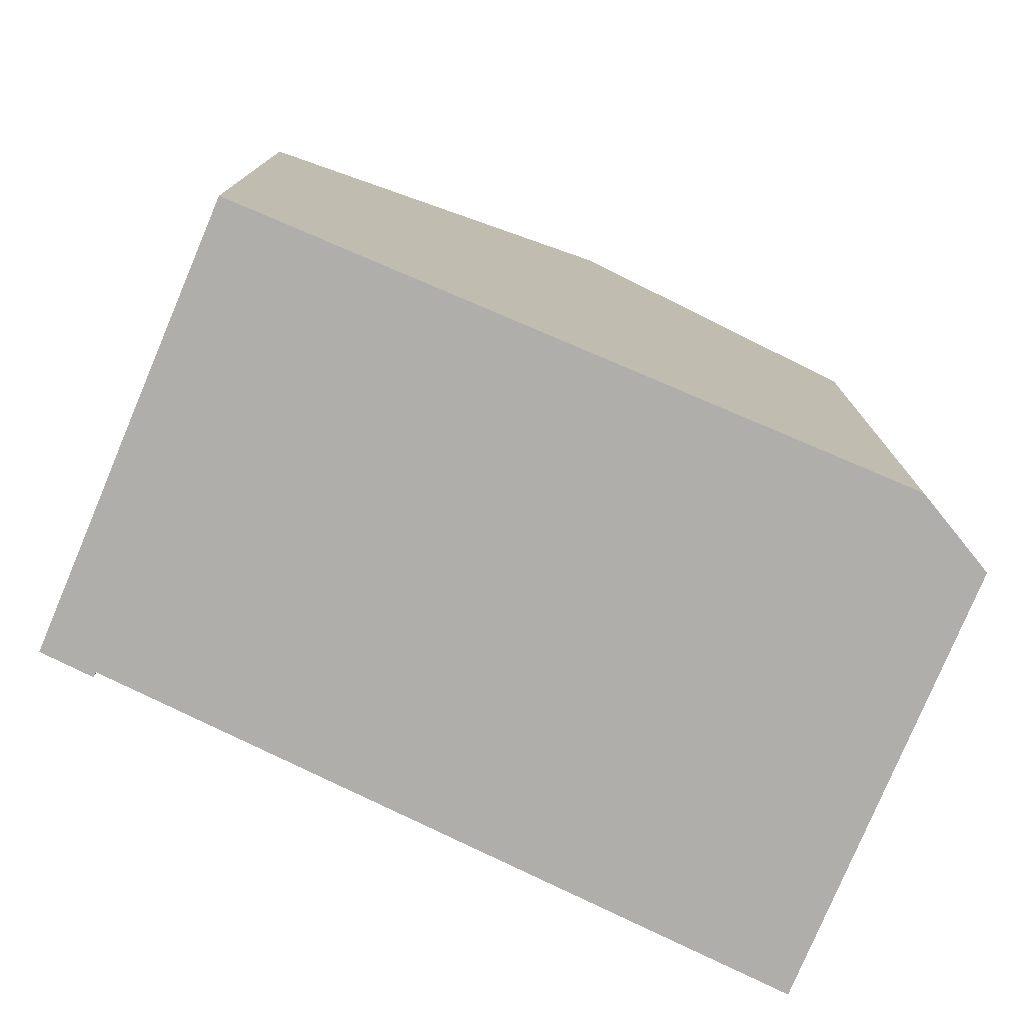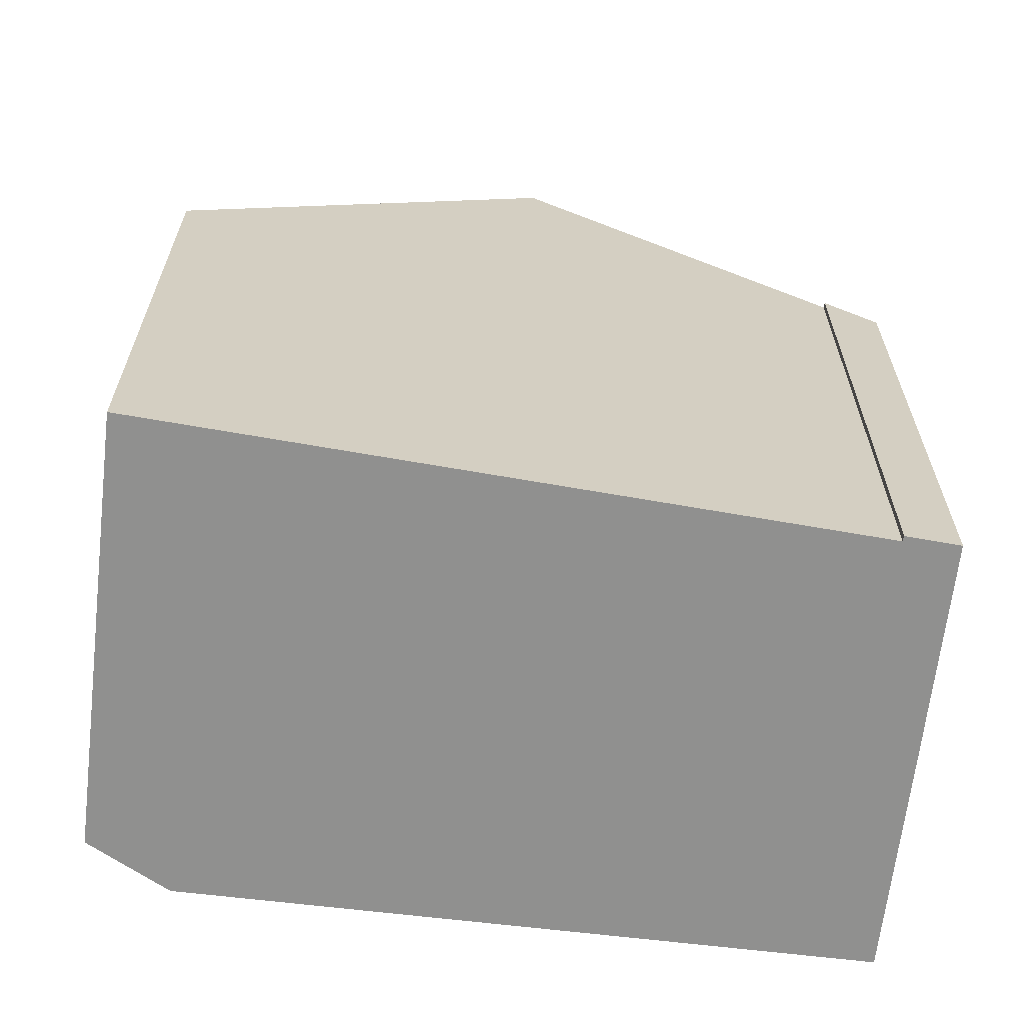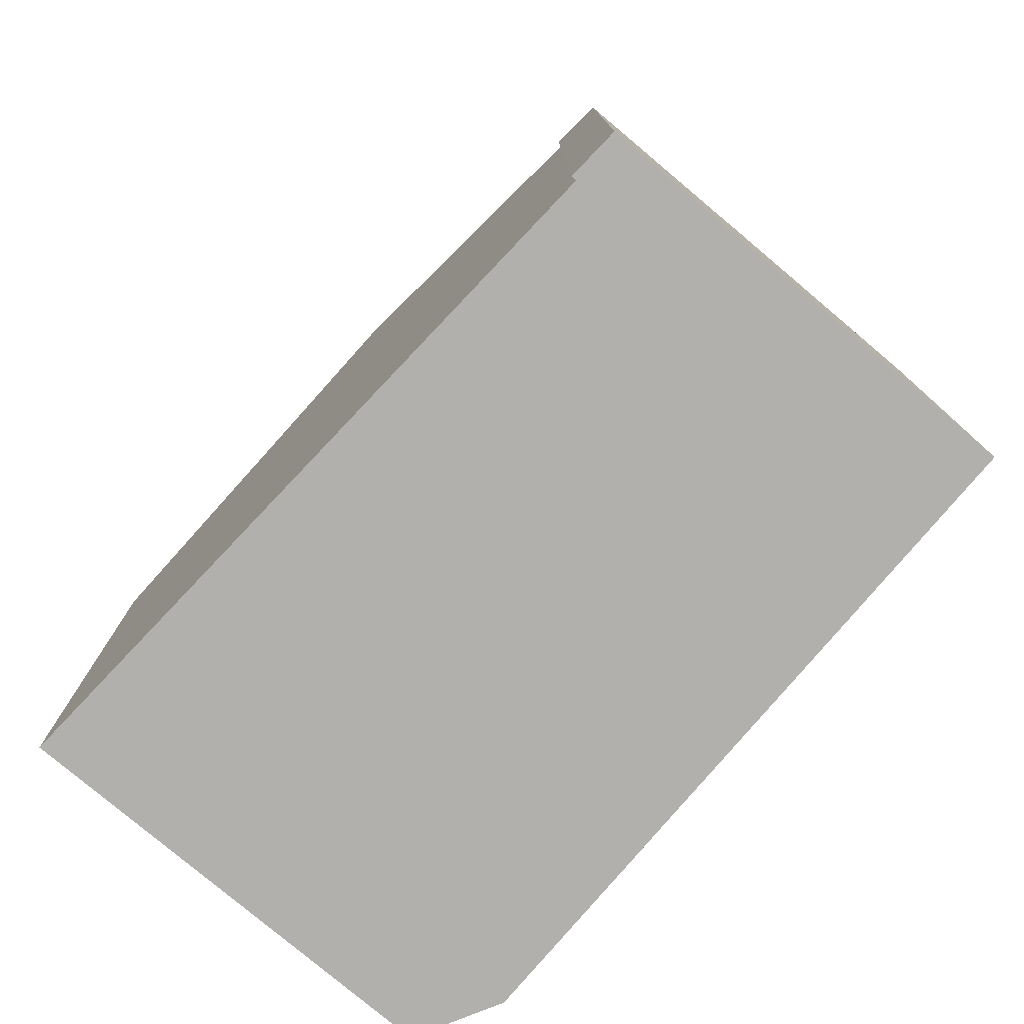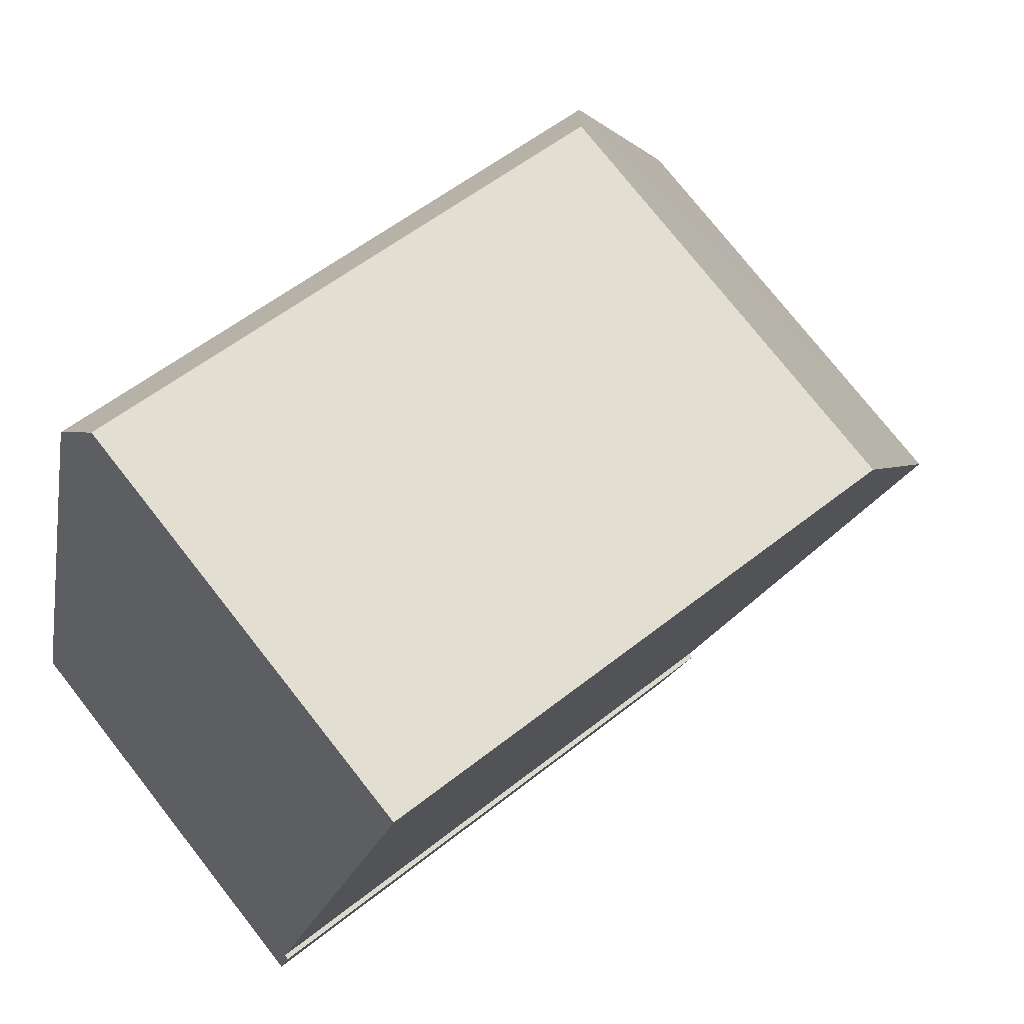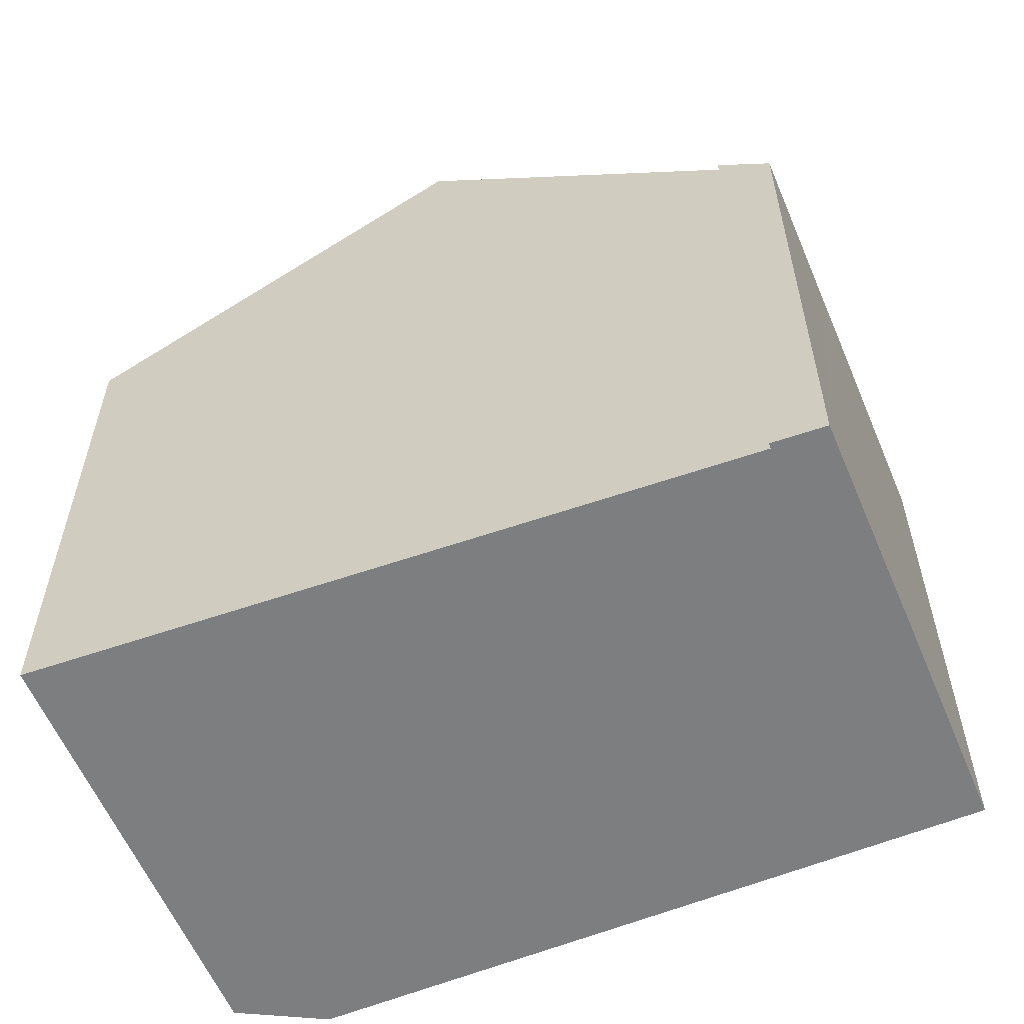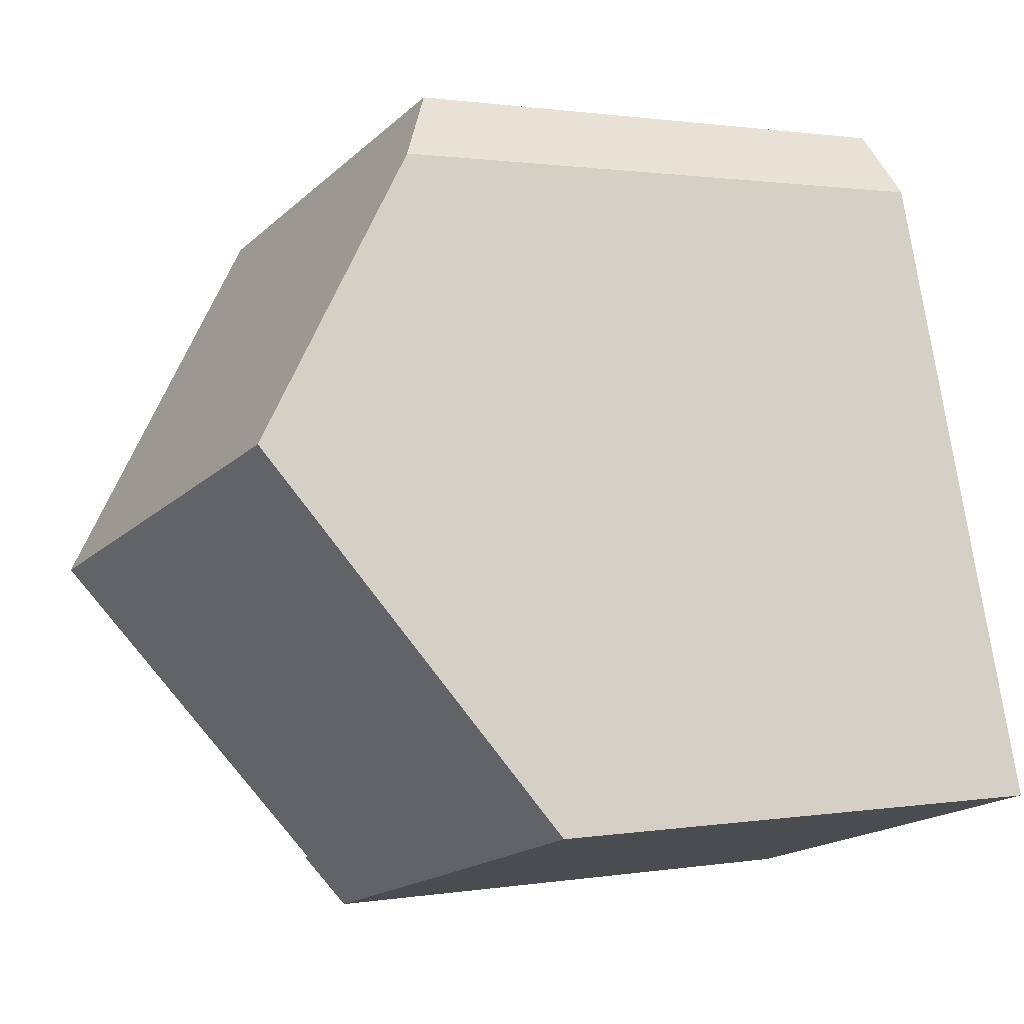
<metadata>
{"format":"obj","ext":"obj","renderer":"f3d","projection":"perspective","resolution":1024,"background":"white","views":[{"elev":-77.9,"azim":-96.6,"up":"+Y"},{"elev":-65.5,"azim":99.5,"up":"+Y"},{"elev":-78.7,"azim":156.1,"up":"+Y"},{"elev":55.3,"azim":49.9,"up":"+Z"},{"elev":-59.3,"azim":129.0,"up":"+Y"},{"elev":1.0,"azim":-122.2,"up":"+Z"}]}
</metadata>
<code>
v  10.46 14.11 -2.665
v  10.66 14.76 -1.74
v  10.78 14.75 -1.786
v  10.7 14.84 -1.618
v  2.59 20.15 8.803
v  13.3 20.15 5.69
v  10.34 13.86 -3.006
v  6.493 13.86 -1.889
v  5.469 13.86 -1.597
v  5.231 13.86 -1.527
v  0 13.86 8.488e-16
v  4.612 15.24 15.68
v  16.38 13.85 14.36
v  5.276 14.67 16.36
v  6.203 13.86 17.31
v  10.78 1.094e-16 -1.786
v  10.34 1.841e-16 -3.006
v  10.46 1.632e-16 -2.665
v  16.38 -8.795e-16 14.36
v  13.3 -3.484e-16 5.69
v  10.66 1.065e-16 -1.74
v  10.7 9.907e-17 -1.618
v  0 0 0
v  6.493 1.157e-16 -1.889
v  5.231 9.35e-17 -1.527
v  5.469 9.779e-17 -1.597
v  4.612 -9.601e-16 15.68
v  2.59 -5.39e-16 8.803
v  6.203 -1.06e-15 17.31
v  5.276 -1.002e-15 16.36
g defaultobject
f 1 2 3
f 4 5 6
f 5 4 2
f 5 2 1
f 5 1 7
f 5 7 8
f 5 8 9
f 5 9 10
f 5 10 11
f 12 6 5
f 6 12 13
f 13 12 14
f 13 14 15
f 16 1 3
f 1 16 7
f 7 16 17
f 17 16 18
f 19 6 13
f 6 19 4
f 4 19 20
f 4 20 2
f 2 20 21
f 21 20 22
f 17 8 7
f 8 17 9
f 9 17 10
f 10 17 11
f 11 17 23
f 23 17 24
f 23 24 25
f 25 24 26
f 11 12 5
f 12 11 23
f 12 23 27
f 27 23 28
f 27 14 12
f 14 27 15
f 15 27 29
f 29 27 30
f 29 13 15
f 13 29 19
f 21 3 2
f 3 21 16
f 30 19 29
f 19 30 27
f 19 27 28
f 19 28 23
f 19 23 20
f 20 23 25
f 20 25 22
f 22 25 26
f 22 26 24
f 22 24 21
f 21 24 17
f 21 17 16
f 16 17 18

</code>
